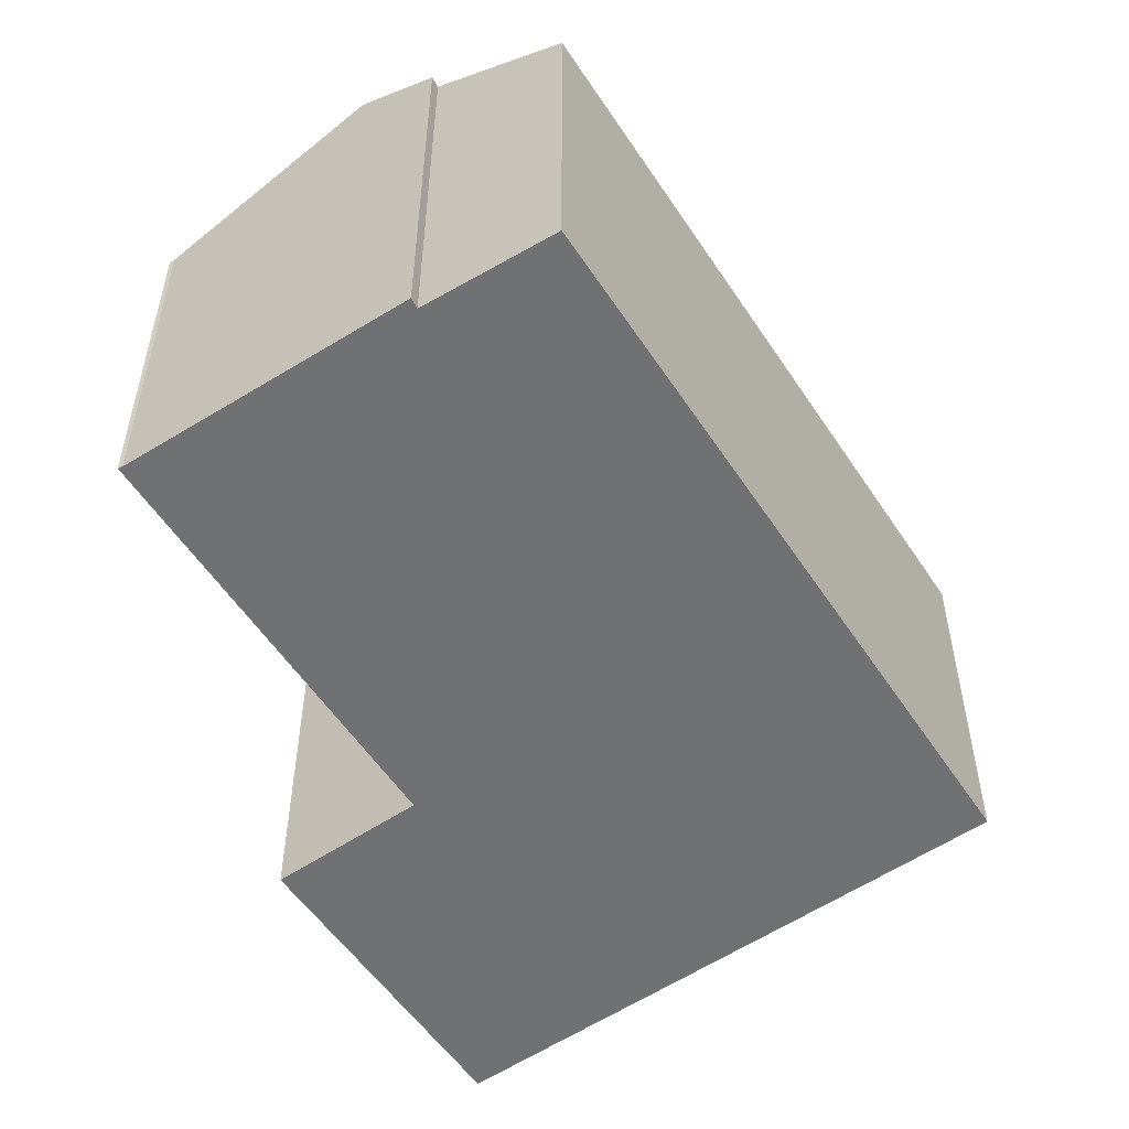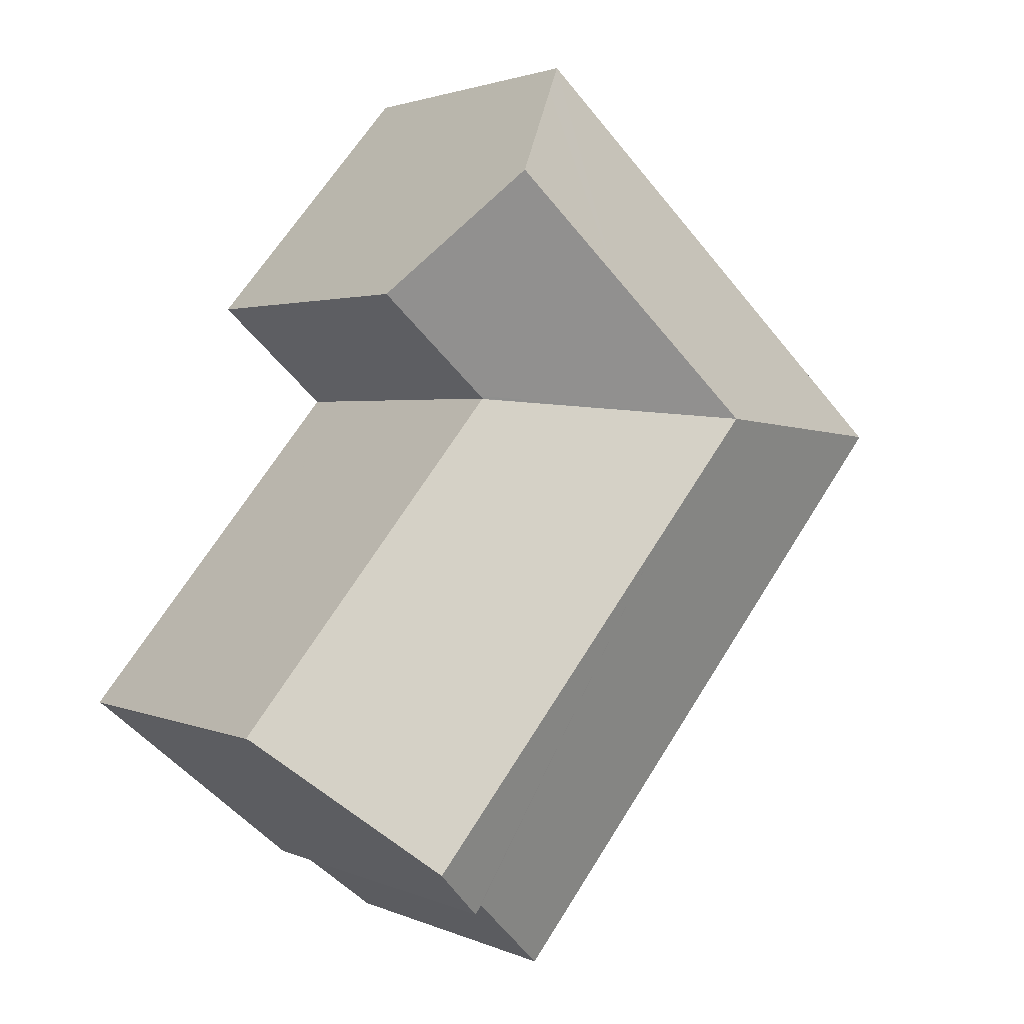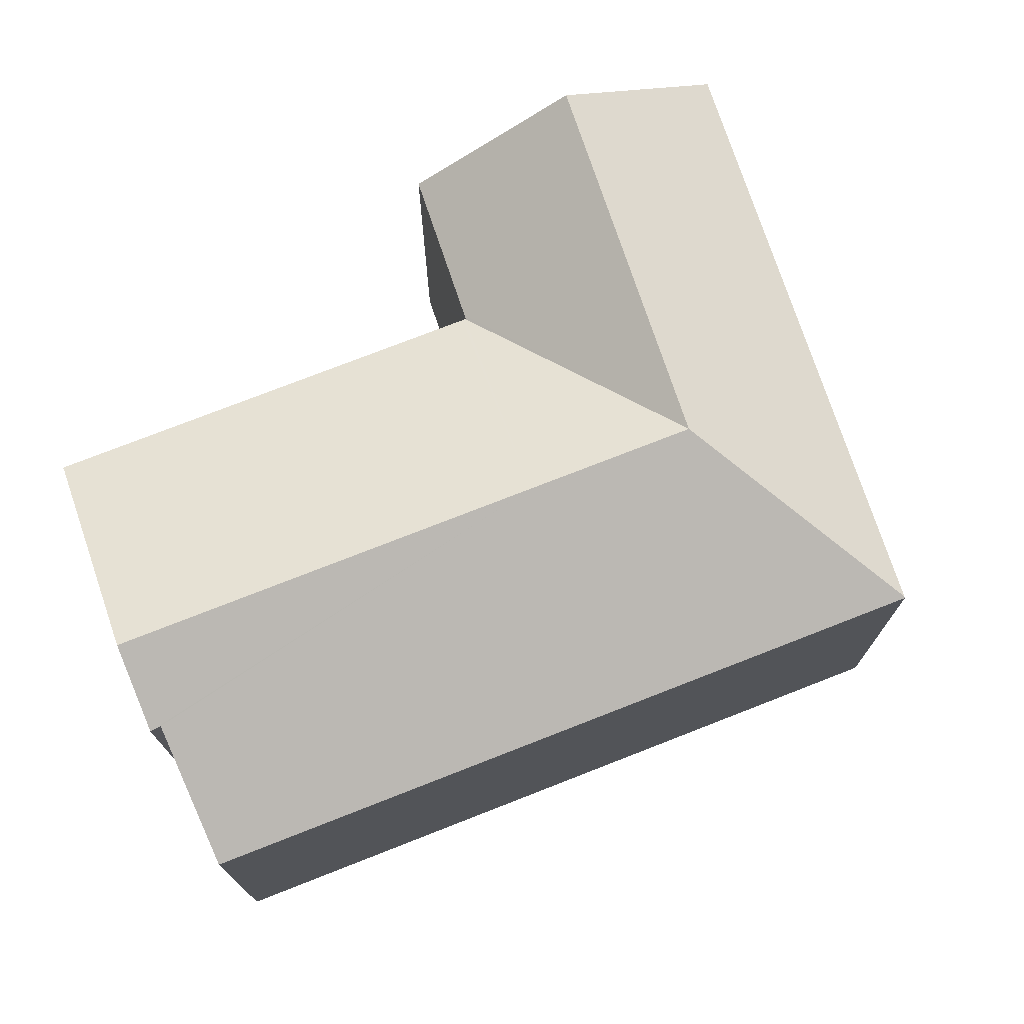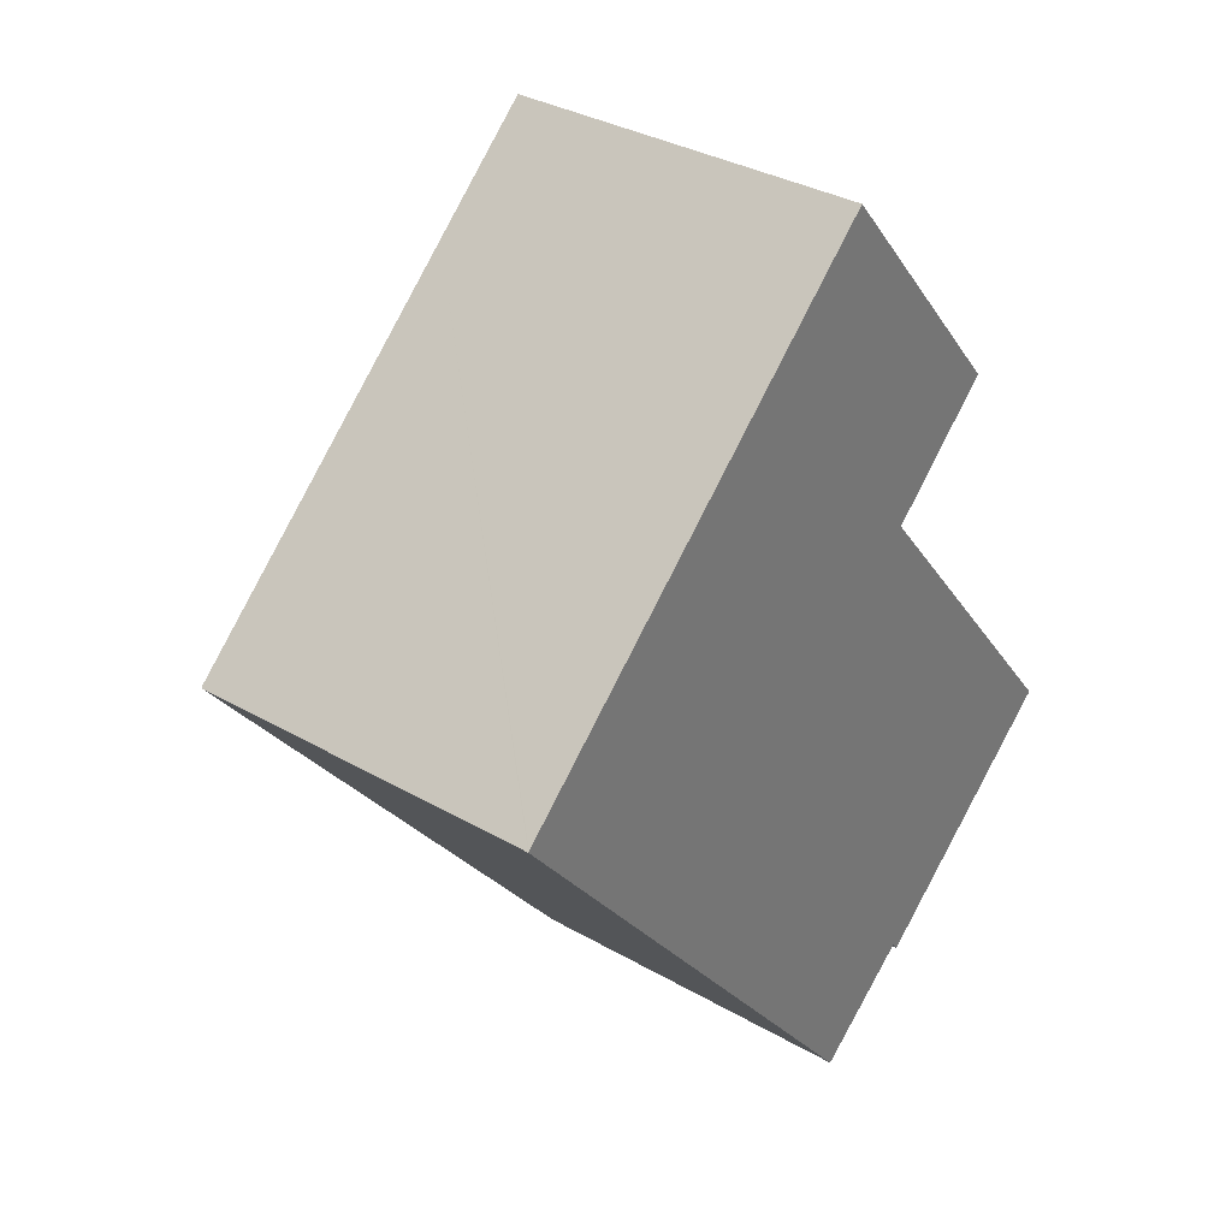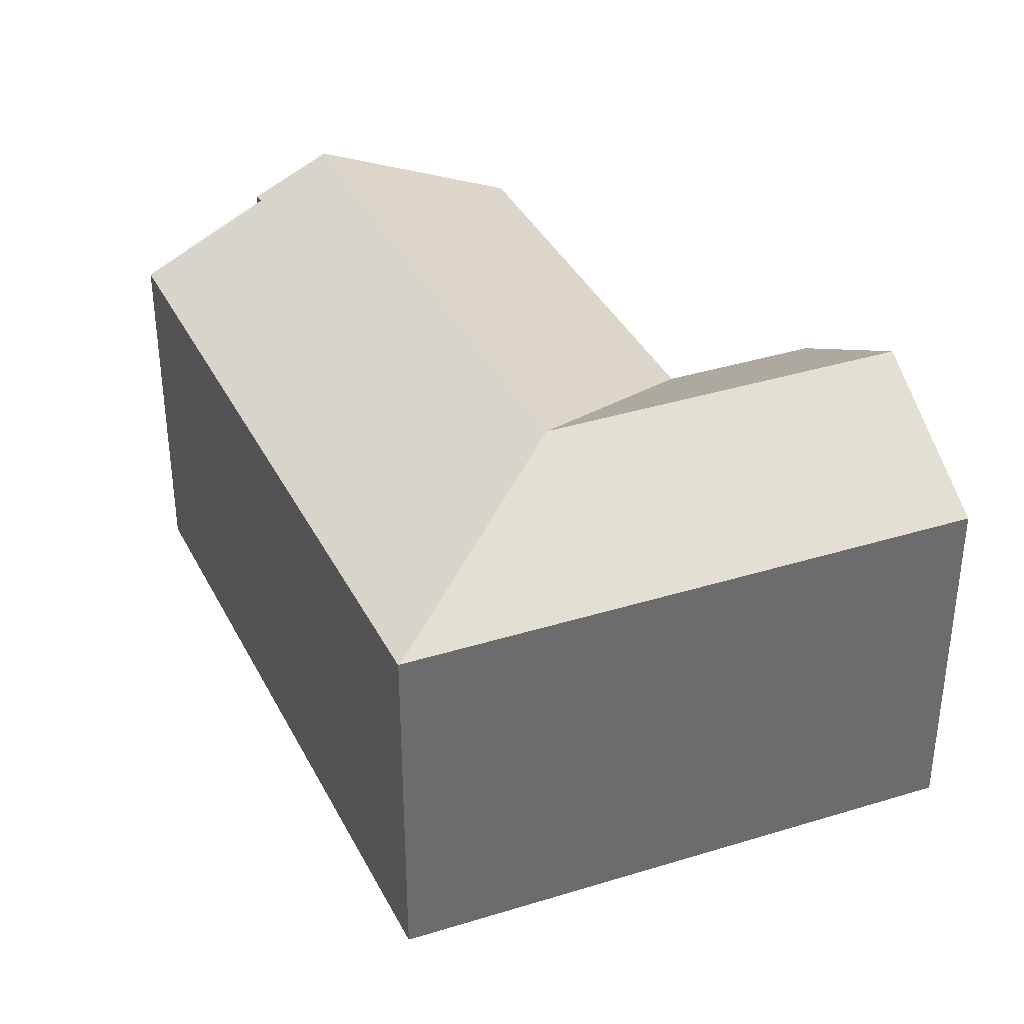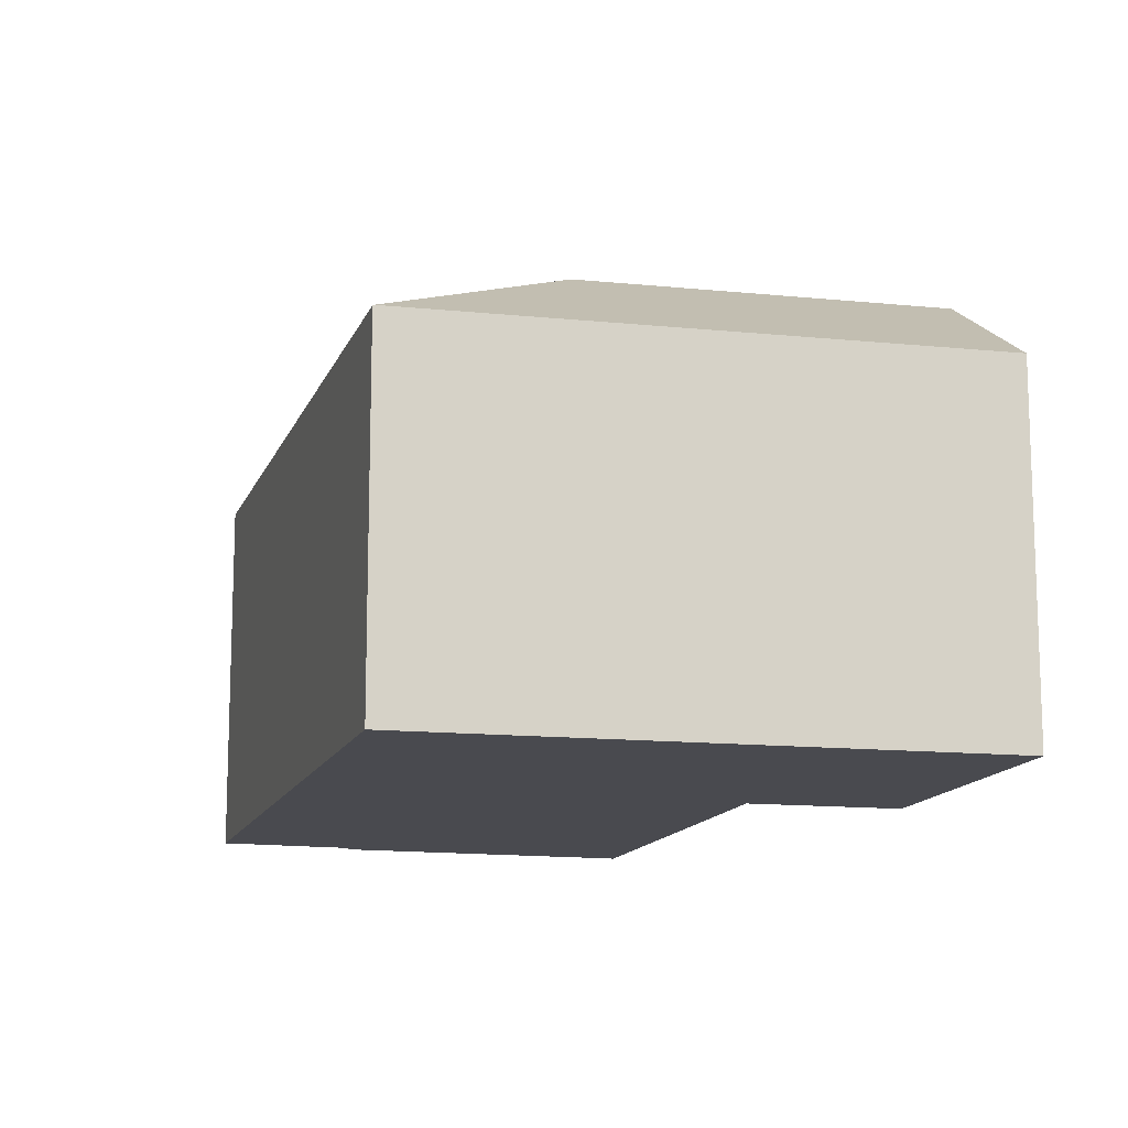
<metadata>
{"format":"obj","ext":"obj","renderer":"f3d","projection":"perspective","resolution":1024,"background":"white","views":[{"elev":-55.1,"azim":173.3,"up":"+Y"},{"elev":2.1,"azim":146.5,"up":"+Z"},{"elev":75.2,"azim":-150.8,"up":"+Y"},{"elev":33.8,"azim":-51.9,"up":"+Z"},{"elev":37.6,"azim":-63.9,"up":"+Y"},{"elev":-13.5,"azim":-55.3,"up":"+Y"}]}
</metadata>
<code>
v  7.674 8.54 6.993
v  6.229 10.79 0.505
v  0.025 8.54 0.023
v  10.1 10.79 4.035
v  10.24 8.54 9.332
v  10.83 9.074 8.642
v  12.72 10.79 6.422
v  15.22 8.528 3.497
v  12.54 8.533 1.069
v  12.46 8.533 1.002
v  12.47 8.525 0.991
v  8.722 10.79 -2.53
v  12.52 8.525 0.933
v  19.03 8.521 -6.982
v  18.94 8.567 -7.034
v  15.07 10.79 -10.26
v  13.58 9.935 -11.5
v  13.43 9.946 -11.29
v  10.9 8.525 -13.27
v  4.922 8.525 -5.992
v  0 8.525 5.22e-16
v  10.24 -5.714e-16 9.332
v  12.72 -3.932e-16 6.422
v  15.22 -2.141e-16 3.497
v  10.83 -5.292e-16 8.642
v  12.46 -6.135e-17 1.002
v  12.47 -6.068e-17 0.991
v  19.03 4.275e-16 -6.982
v  12.52 -5.713e-17 0.933
v  12.54 -6.546e-17 1.069
v  18.94 4.307e-16 -7.034
v  13.58 7.044e-16 -11.5
v  15.07 6.282e-16 -10.26
v  13.43 6.913e-16 -11.29
v  10.9 8.126e-16 -13.27
v  4.922 3.669e-16 -5.992
v  0 0 0
v  0.025 -1.408e-18 0.023
v  7.674 -4.282e-16 6.993
g defaultobject
f 1 2 3
f 2 1 4
f 4 1 5
f 4 5 6
f 4 6 7
f 8 4 7
f 4 8 9
f 4 9 2
f 2 9 10
f 2 10 11
f 11 12 2
f 12 11 13
f 12 13 14
f 12 14 15
f 16 12 15
f 17 12 16
f 12 17 18
f 12 18 19
f 12 19 20
f 12 20 2
f 2 20 21
f 2 21 3
f 6 8 7
f 8 6 5
f 8 5 22
f 8 22 23
f 8 23 24
f 23 22 25
f 26 11 10
f 11 26 13
f 13 26 14
f 14 26 27
f 14 27 28
f 28 27 29
f 24 9 8
f 9 24 10
f 10 24 26
f 26 24 30
f 14 31 15
f 31 14 28
f 31 16 15
f 16 31 17
f 17 31 32
f 32 31 33
f 34 19 18
f 19 34 35
f 17 34 18
f 34 17 32
f 35 20 19
f 20 35 36
f 20 36 21
f 21 36 37
f 37 3 21
f 3 37 1
f 1 37 38
f 1 38 39
f 1 39 5
f 5 39 22
f 33 34 32
f 34 36 35
f 36 34 33
f 36 33 31
f 36 31 28
f 36 28 29
f 36 29 37
f 37 29 27
f 37 27 26
f 37 26 30
f 37 30 24
f 37 24 38
f 38 24 39
f 39 24 23
f 39 23 25
f 39 25 22

</code>
